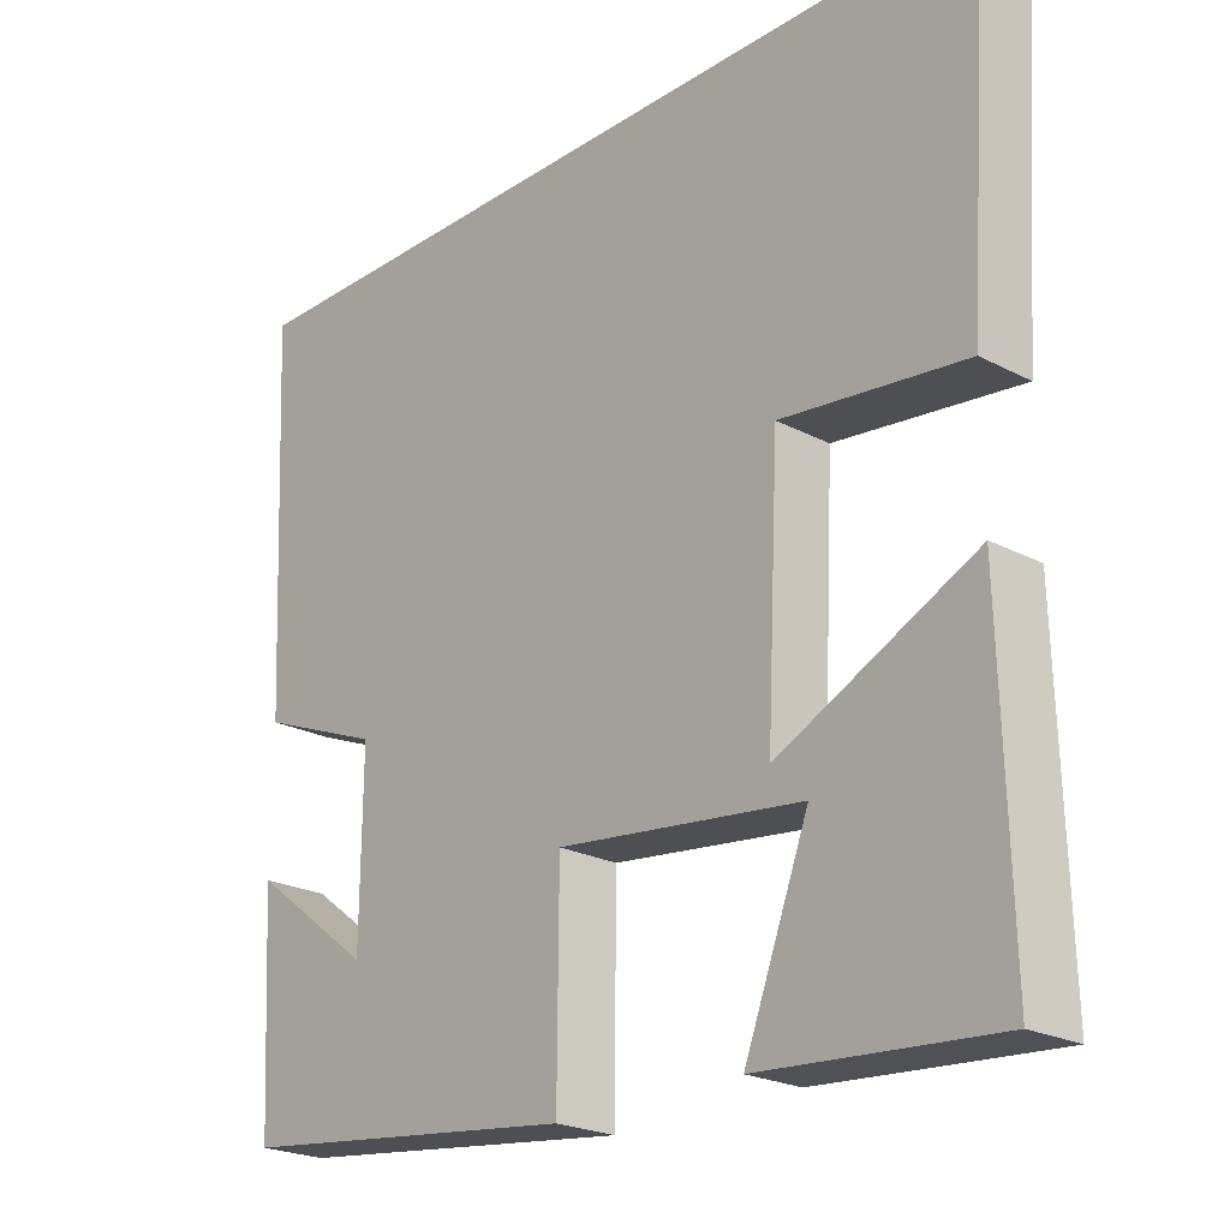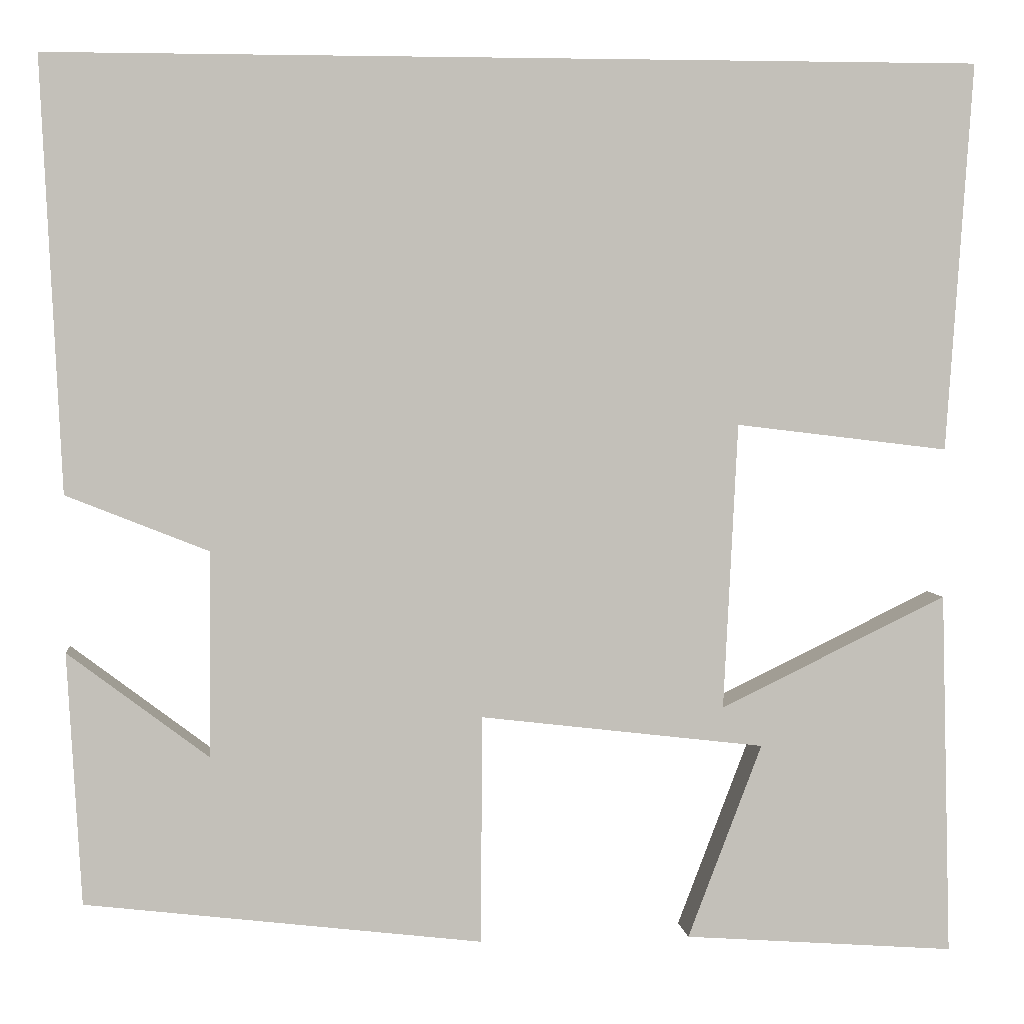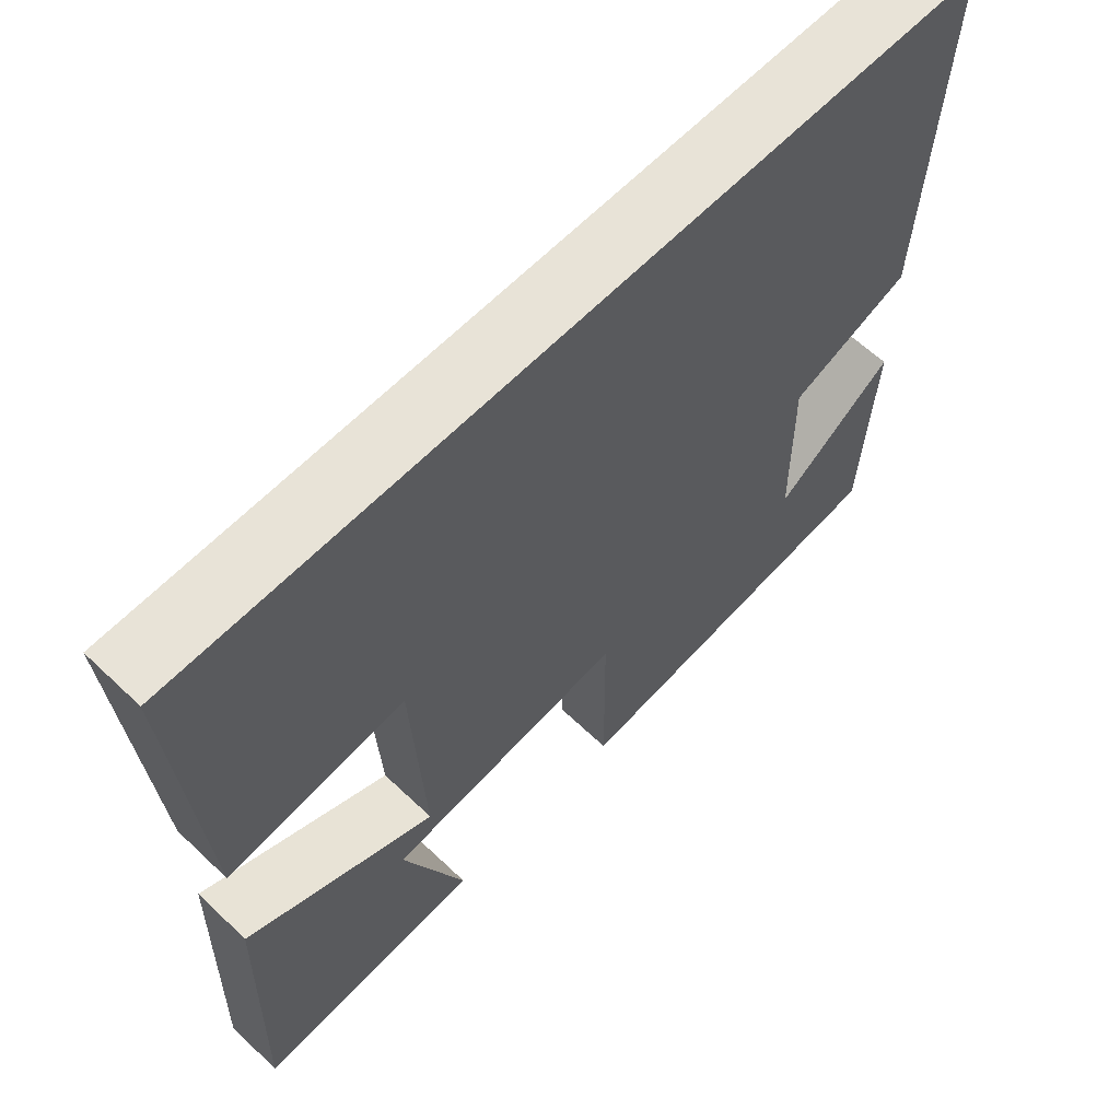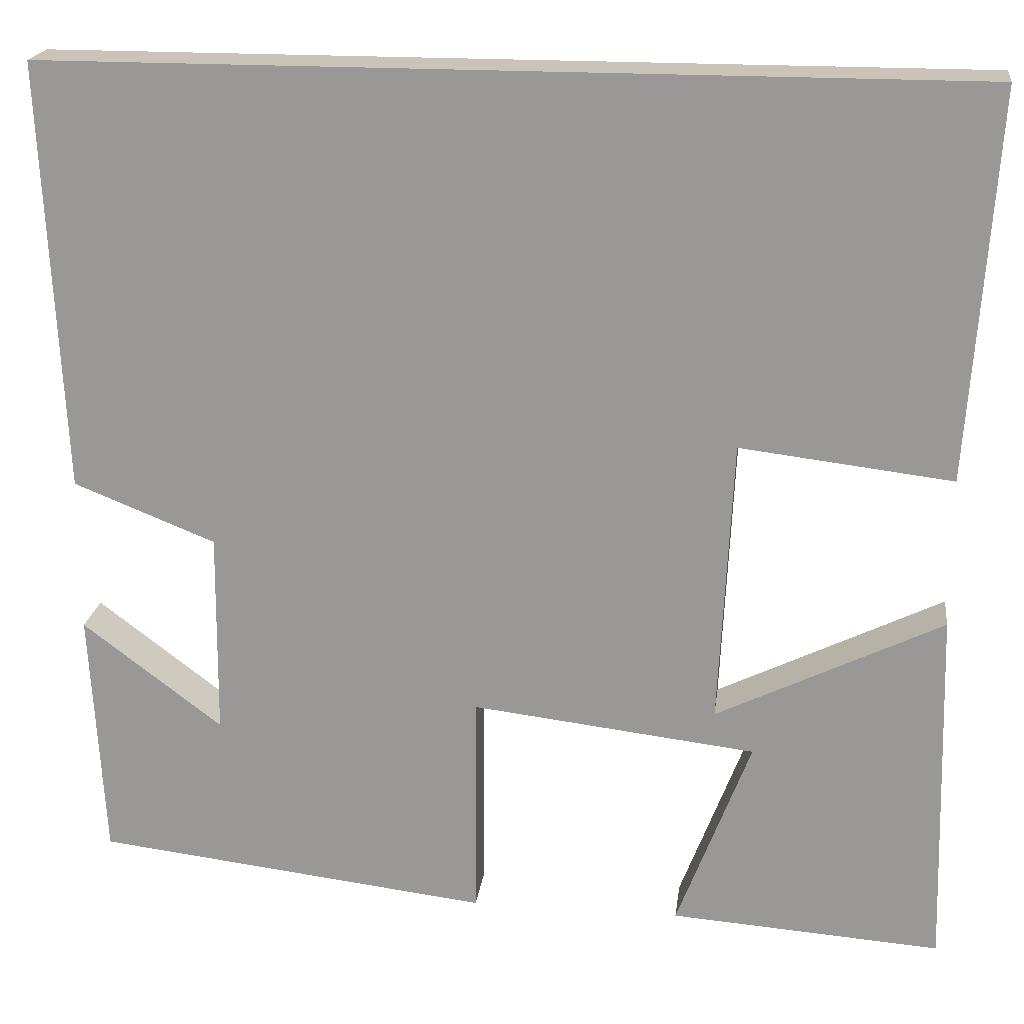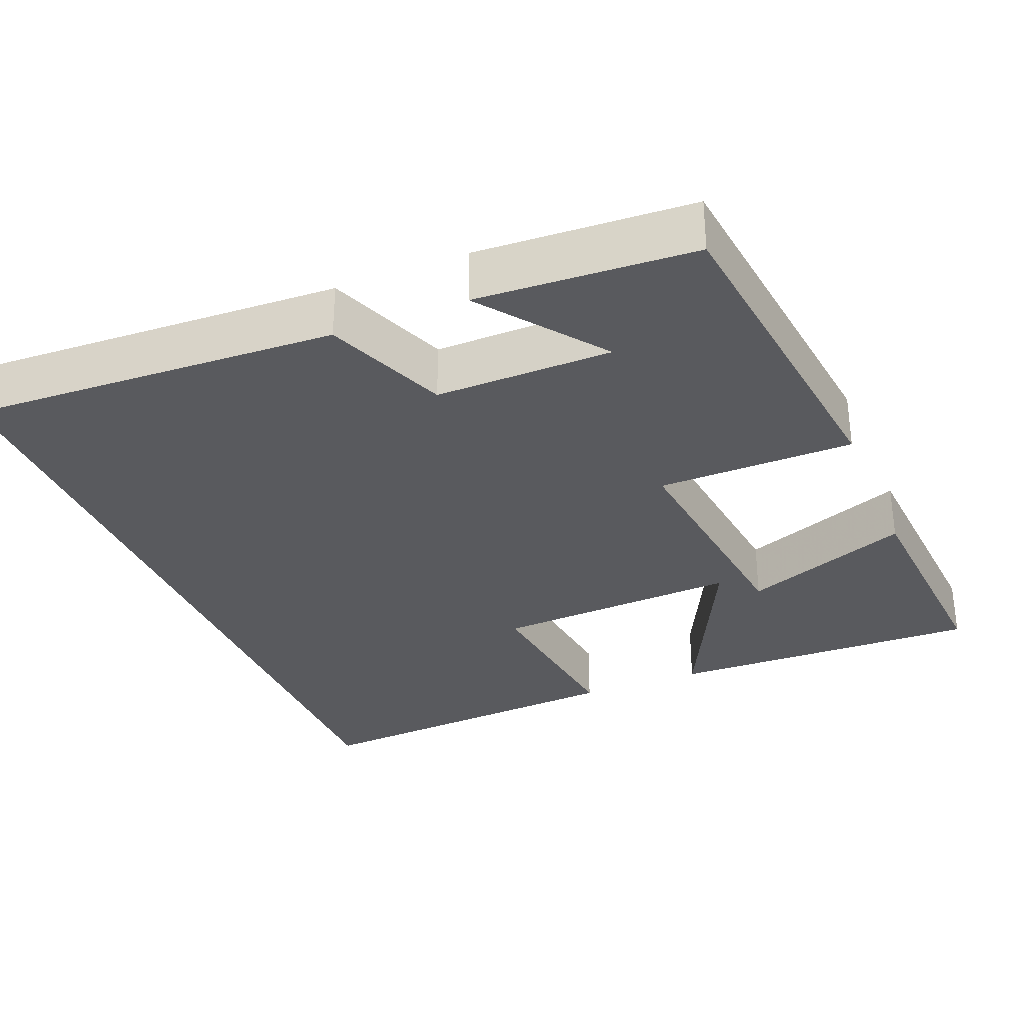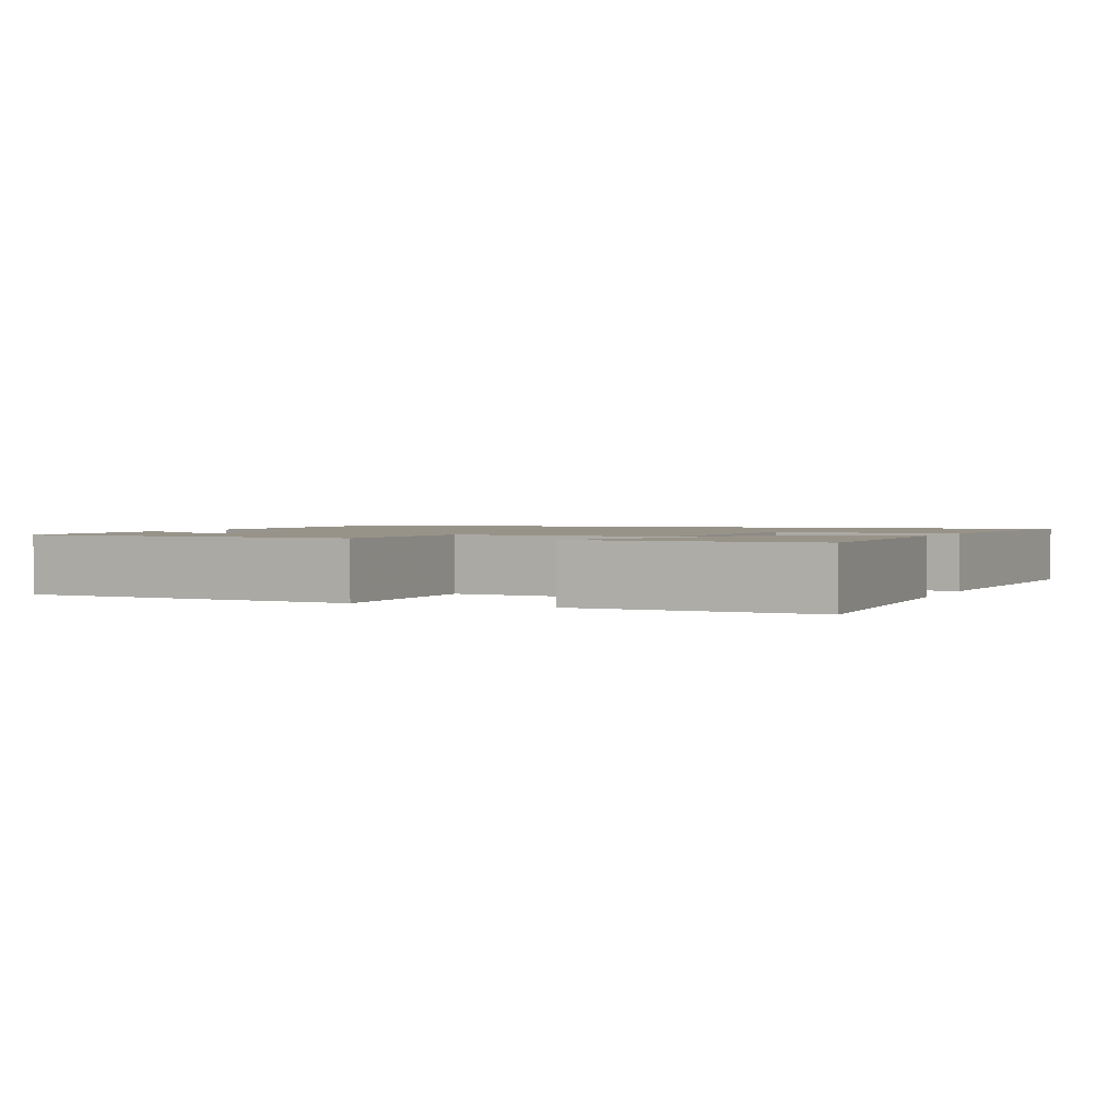
<metadata>
{"format":"obj","ext":"obj","renderer":"f3d","projection":"perspective","resolution":1024,"background":"white","views":[{"elev":-22.8,"azim":-131.8,"up":"+Z"},{"elev":3.5,"azim":174.1,"up":"+Z"},{"elev":62.2,"azim":-46.1,"up":"+Z"},{"elev":20.0,"azim":-172.7,"up":"+Z"},{"elev":-31.8,"azim":112.3,"up":"+Y"},{"elev":1.6,"azim":-157.3,"up":"+Y"}]}
</metadata>
<code>
v -0.511 0.07 -0.522
v -0.5 0.07 -0.11
v -0.243 0.07 -0.235
v -0.259 0.07 0.089
v -0.5 0.07 0.06
v -0.53 0.07 0.5
v 0.523 0.07 0.5
v 0.5 0.07 0.013
v 0.339 0.07 -0.051
v 0.341 0.07 -0.283
v 0.5 0.07 -0.163
v 0.484 0.07 -0.447
v 0.036 0.07 -0.5
v 0.034 0.07 -0.242
v -0.288 0.07 -0.28
v -0.204 0.07 -0.5
v -0.511 0 -0.522
v -0.5 0 -0.11
v -0.243 0 -0.235
v -0.259 0 0.089
v -0.5 0 0.06
v -0.53 0 0.5
v 0.523 0 0.5
v 0.5 0 0.013
v 0.339 0 -0.051
v 0.341 0 -0.283
v 0.5 0 -0.163
v 0.484 0 -0.447
v 0.036 0 -0.5
v 0.034 0 -0.242
v -0.288 0 -0.28
v -0.204 0 -0.5
f 15 16 1 2
f 12 13 14
f 10 11 12
f 10 12 14
f 9 10 14
f 6 7 8 9
f 4 5 6
f 4 6 9 14
f 15 2 3
f 14 15 3
f 3 4 14
f 18 17 32 31
f 30 29 28
f 28 27 26
f 30 28 26
f 30 26 25
f 25 24 23 22
f 22 21 20
f 30 25 22 20
f 19 18 31
f 19 31 30
f 30 20 19
f 1 17 18 2
f 2 18 19 3
f 3 19 20 4
f 4 20 21 5
f 5 21 22 6
f 6 22 23 7
f 7 23 24 8
f 8 24 25 9
f 9 25 26 10
f 10 26 27 11
f 11 27 28 12
f 12 28 29 13
f 13 29 30 14
f 14 30 31 15
f 15 31 32 16
f 16 32 17 1

</code>
